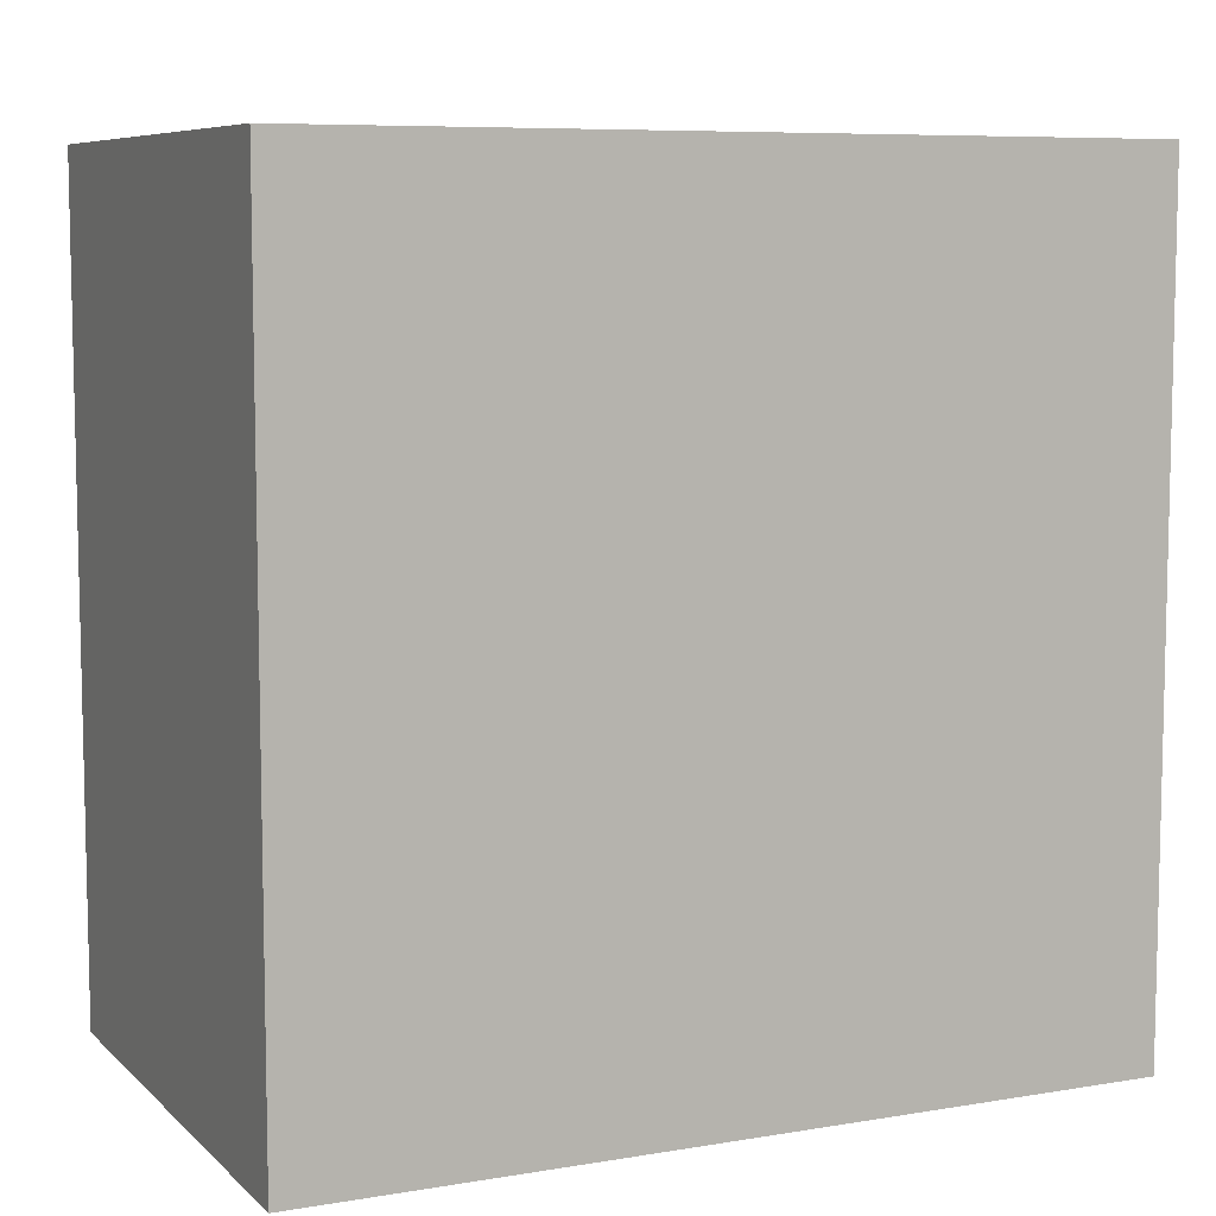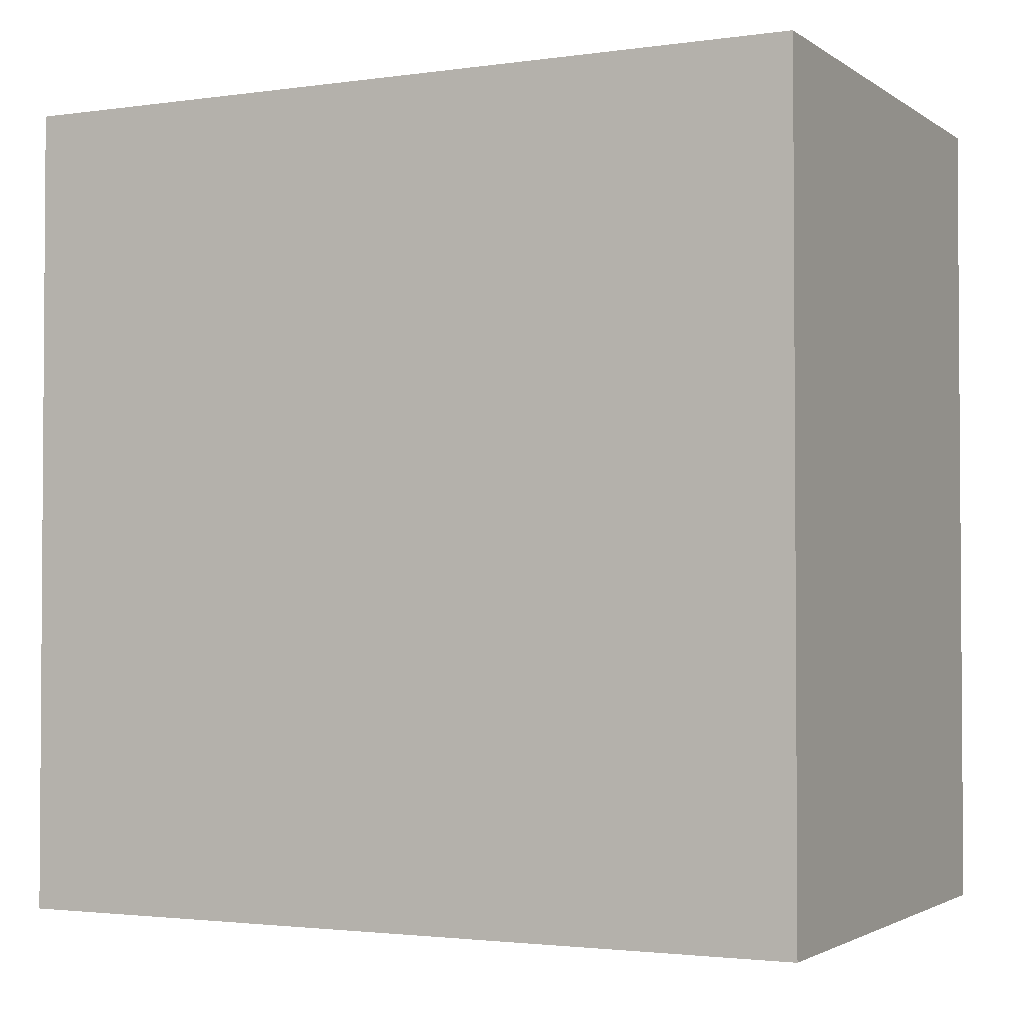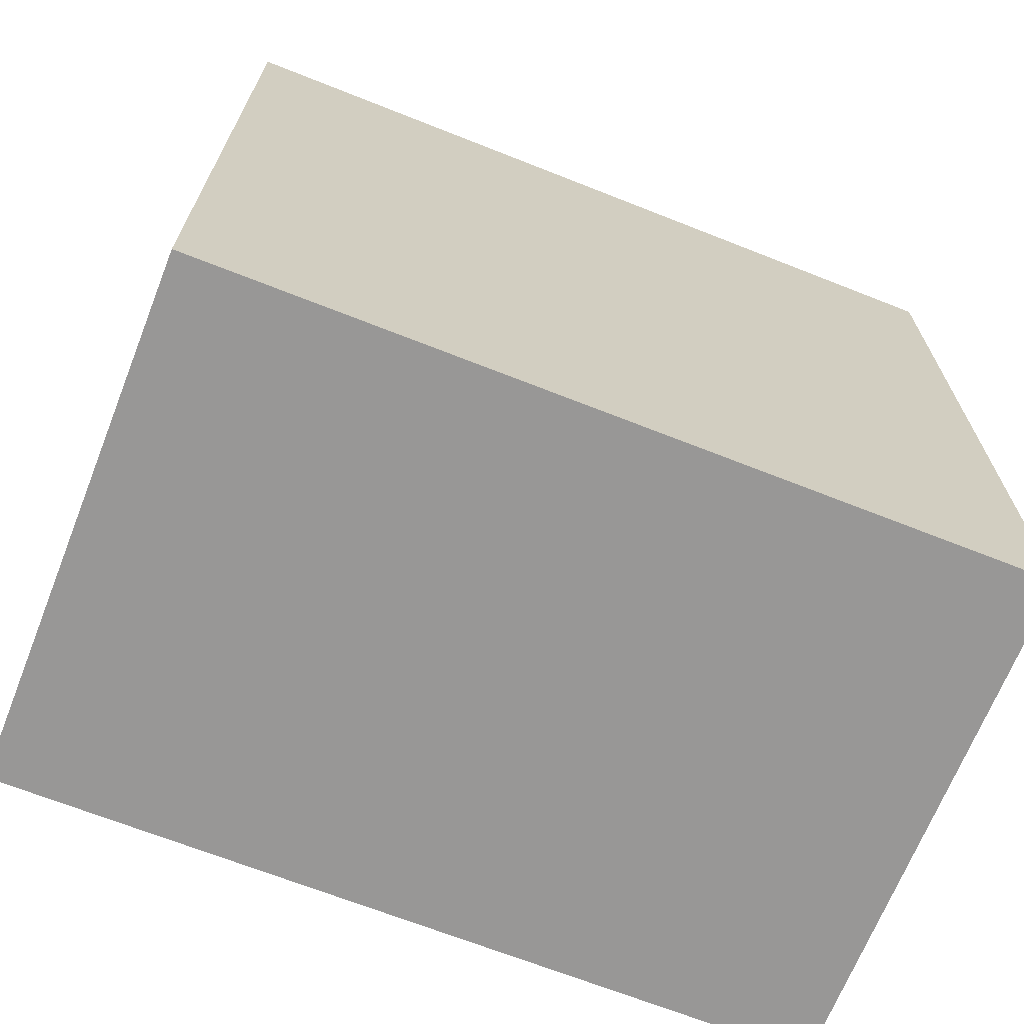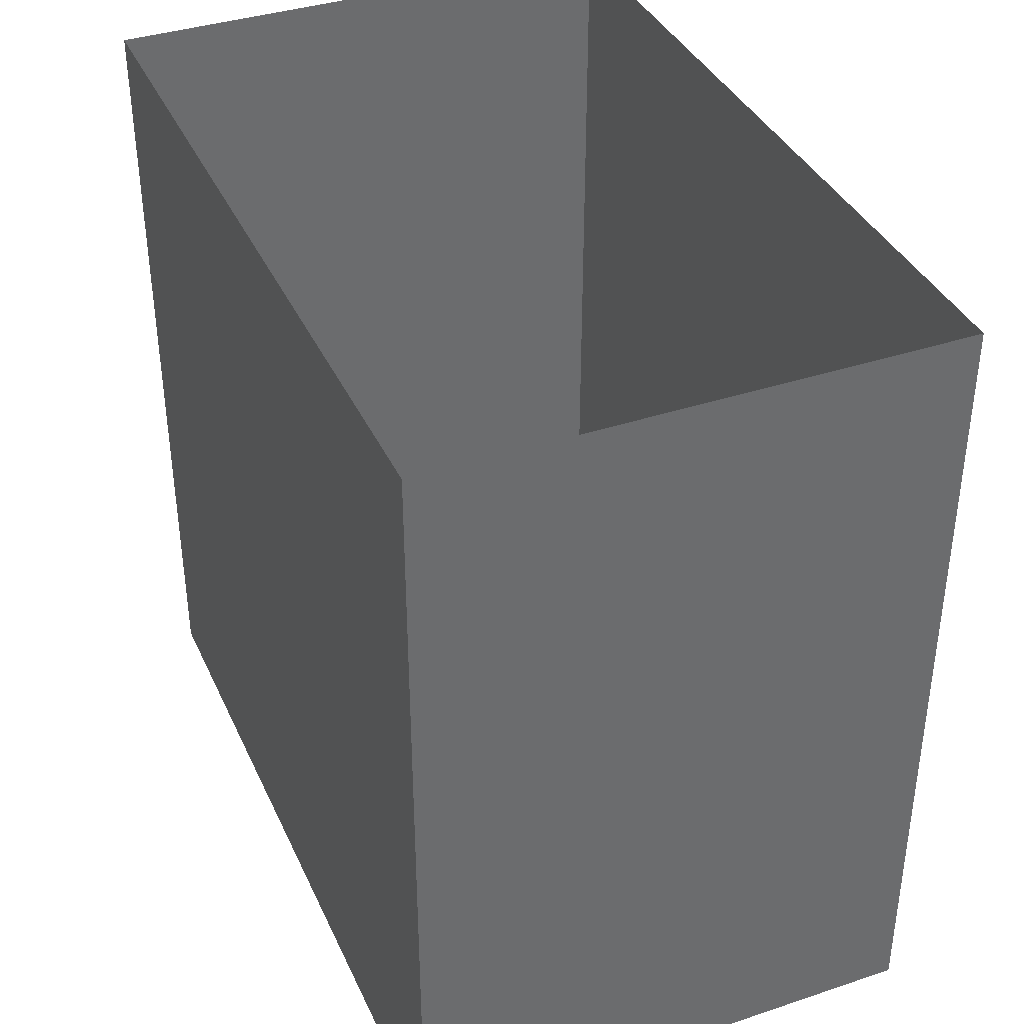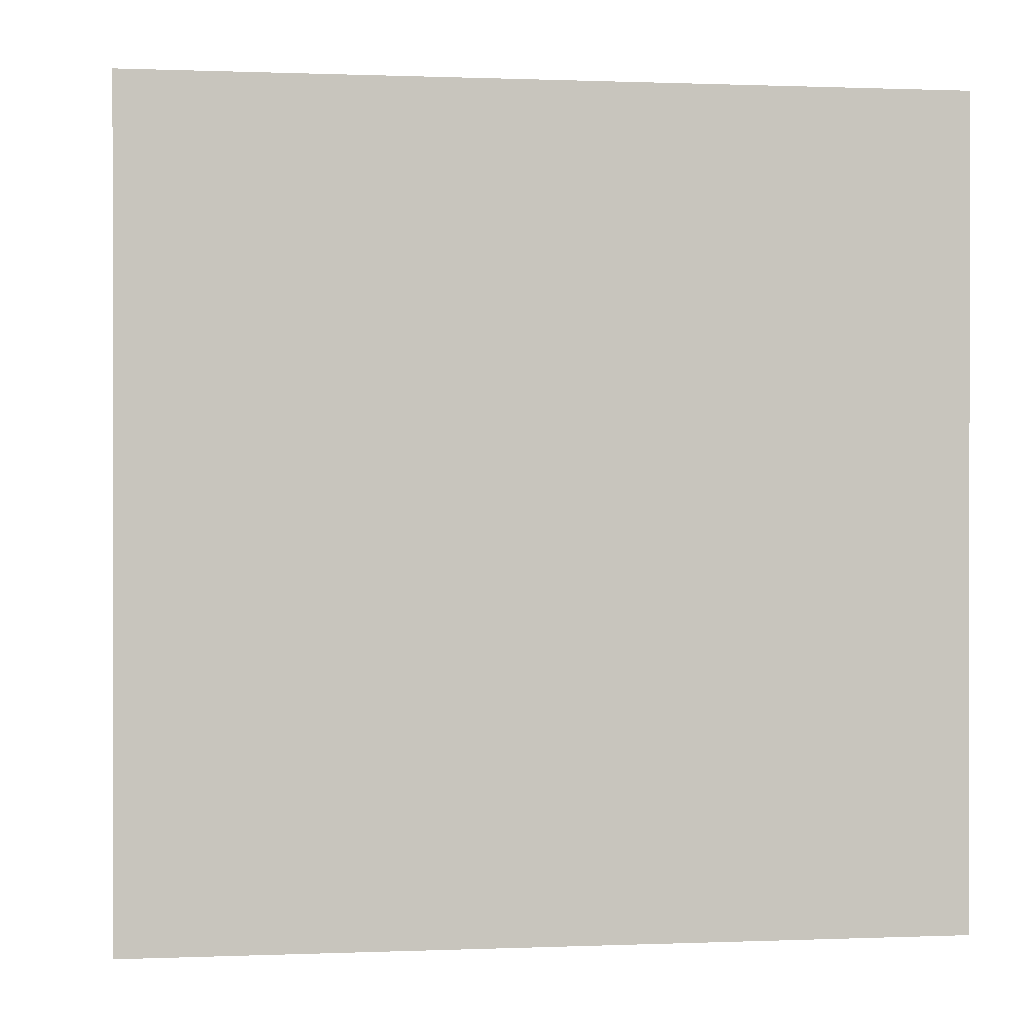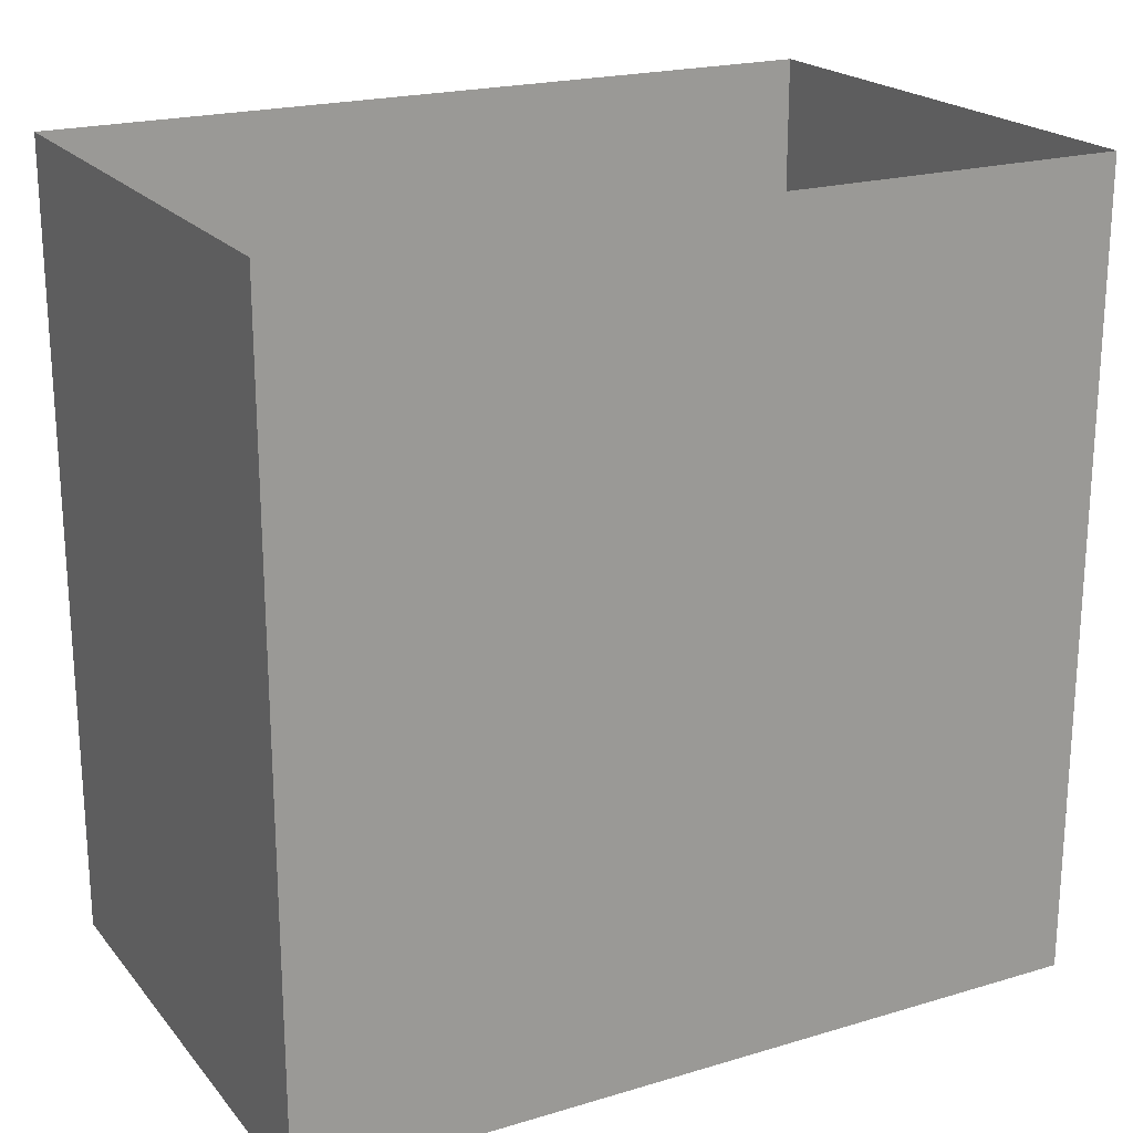
<metadata>
{"format":"obj","ext":"obj","renderer":"f3d","projection":"perspective","resolution":1024,"background":"white","views":[{"elev":7.7,"azim":65.0,"up":"+Z"},{"elev":-2.3,"azim":-63.6,"up":"+Z"},{"elev":-68.3,"azim":-111.6,"up":"+Y"},{"elev":38.1,"azim":157.2,"up":"+Z"},{"elev":0.4,"azim":-98.3,"up":"+Z"},{"elev":20.9,"azim":61.9,"up":"+Z"}]}
</metadata>
<code>
v  3601 1 -228.8
v  3601 1 -28.85
v  3731 1 -28.85
v  3731 1 -228.8
v  3731 201 -28.85
v  3731 201 -228.8
v  3601 201 -28.85
v  3601 201 -228.8
g panel_port_coridor
f 1 2 3
f 3 4 1
f 4 3 5
f 5 6 4
f 6 5 7
f 7 8 6
f 8 7 2
f 2 1 8

</code>
